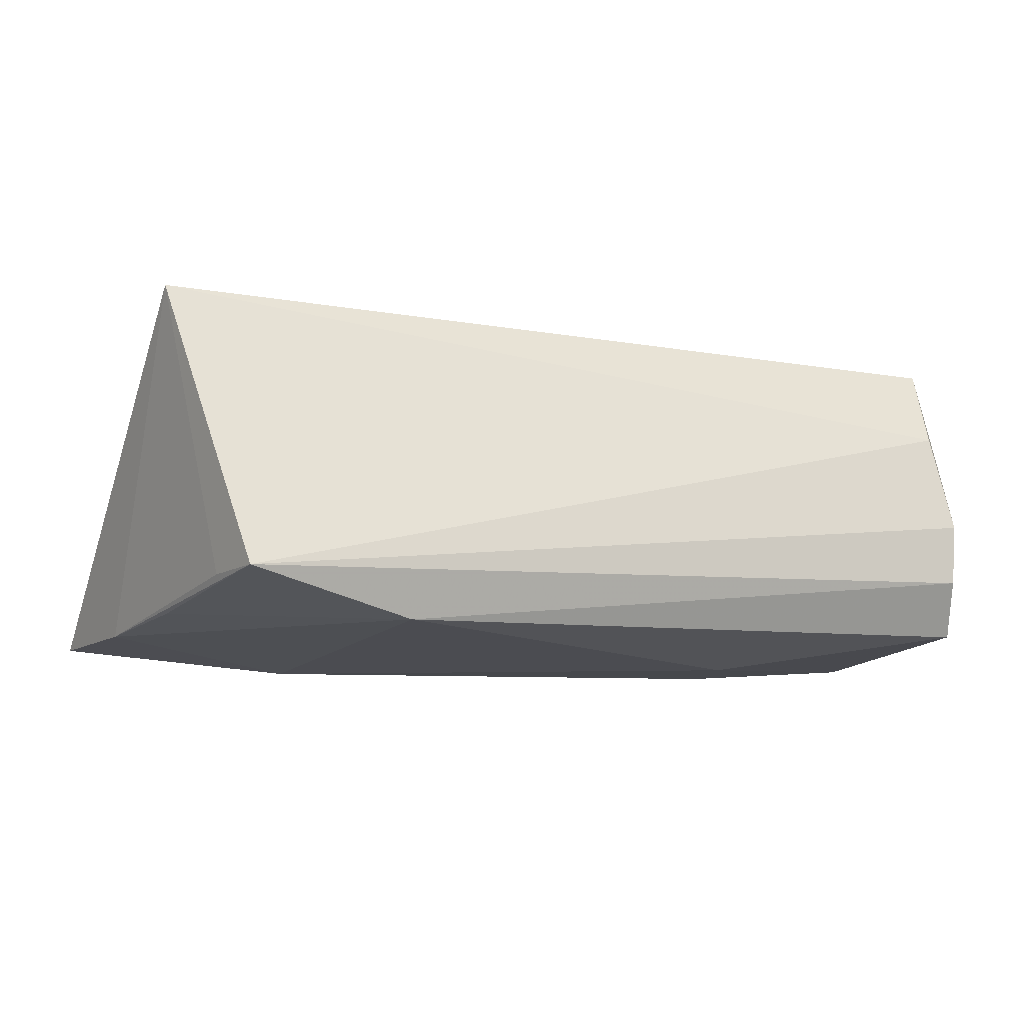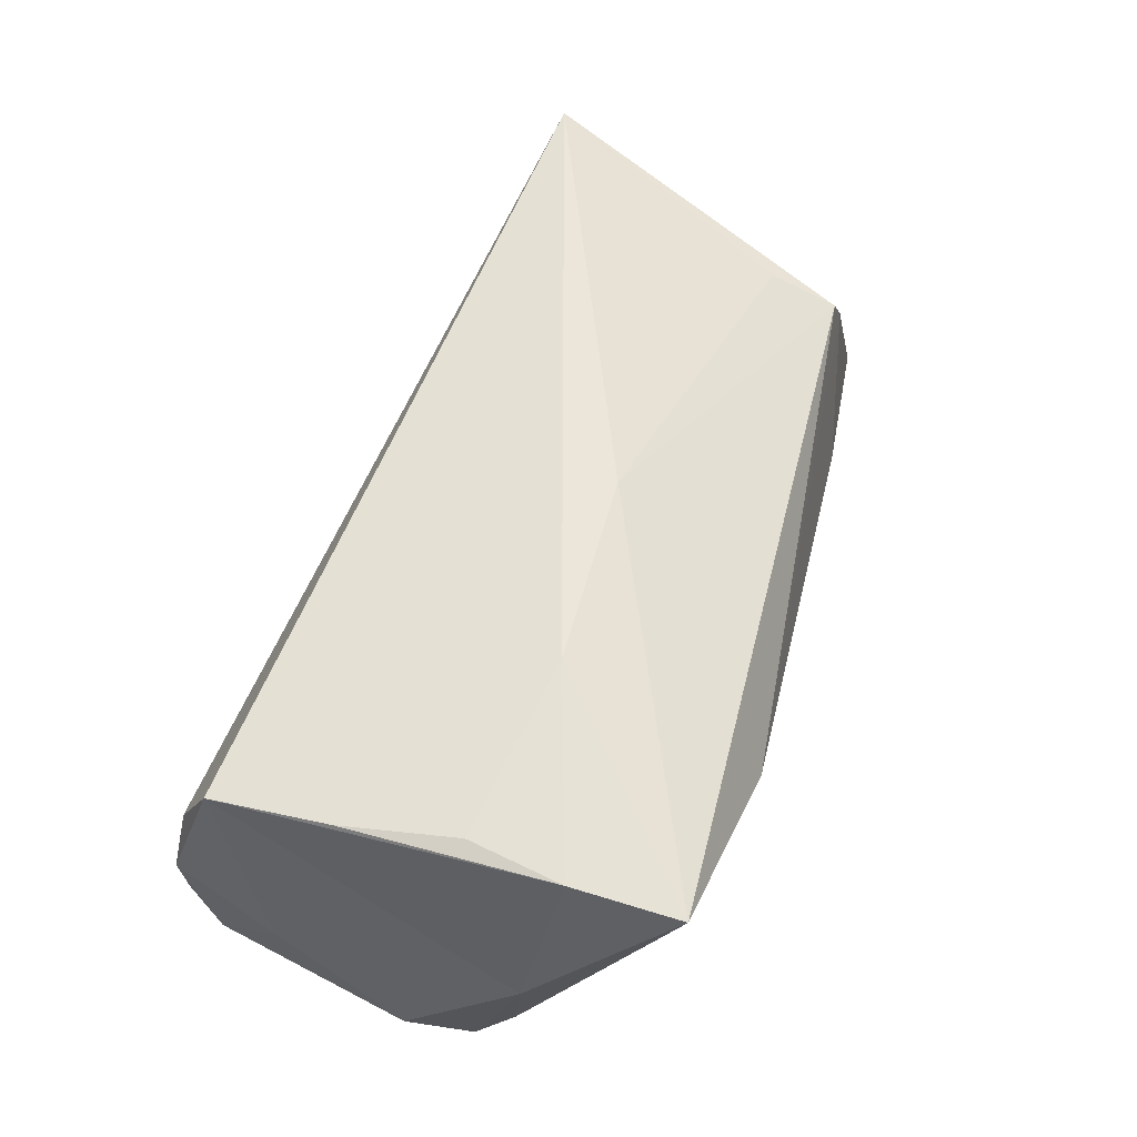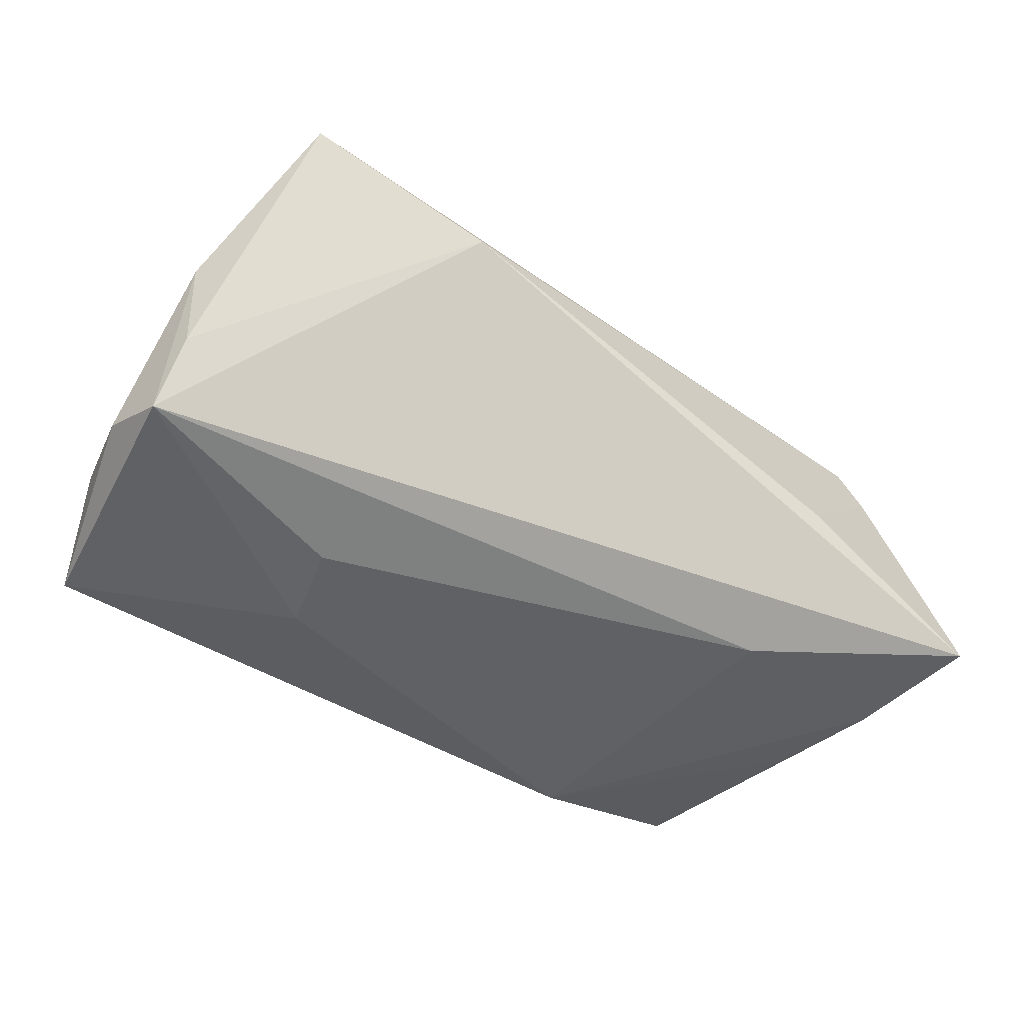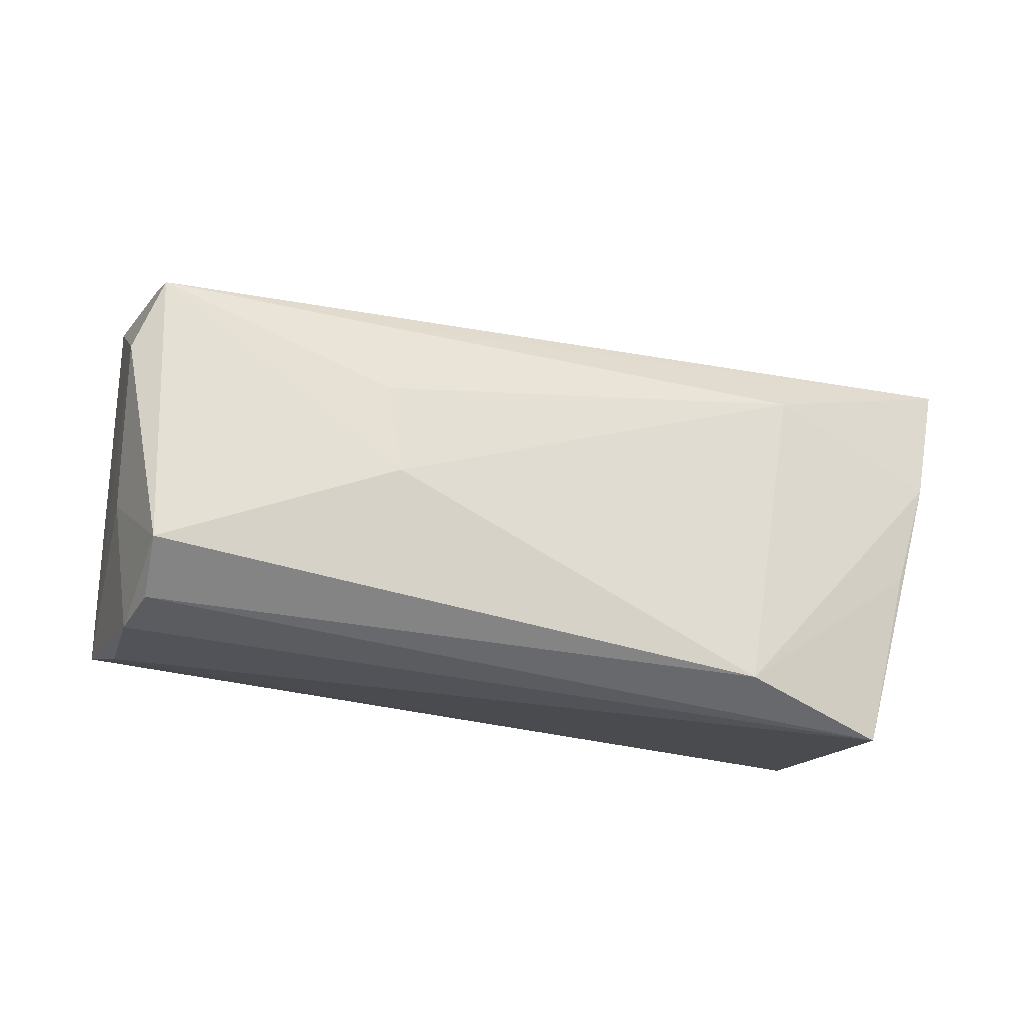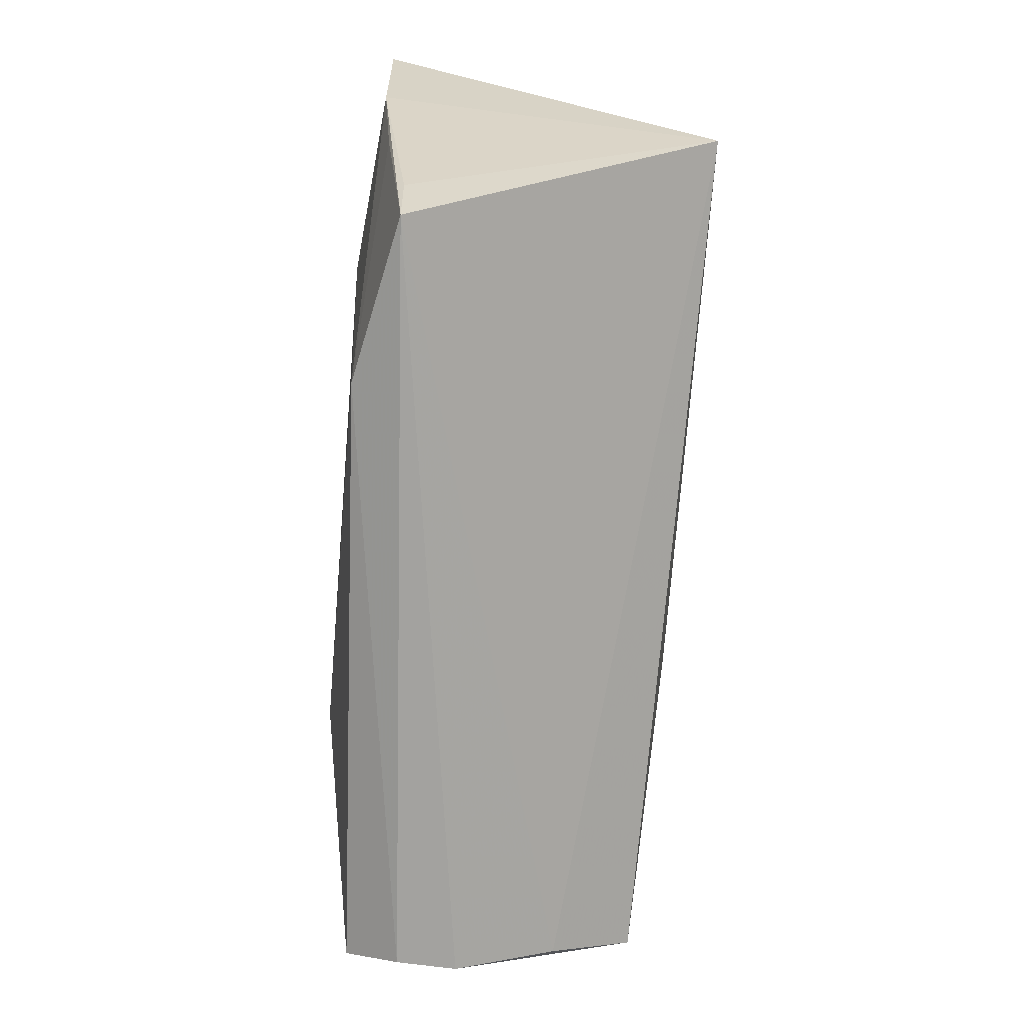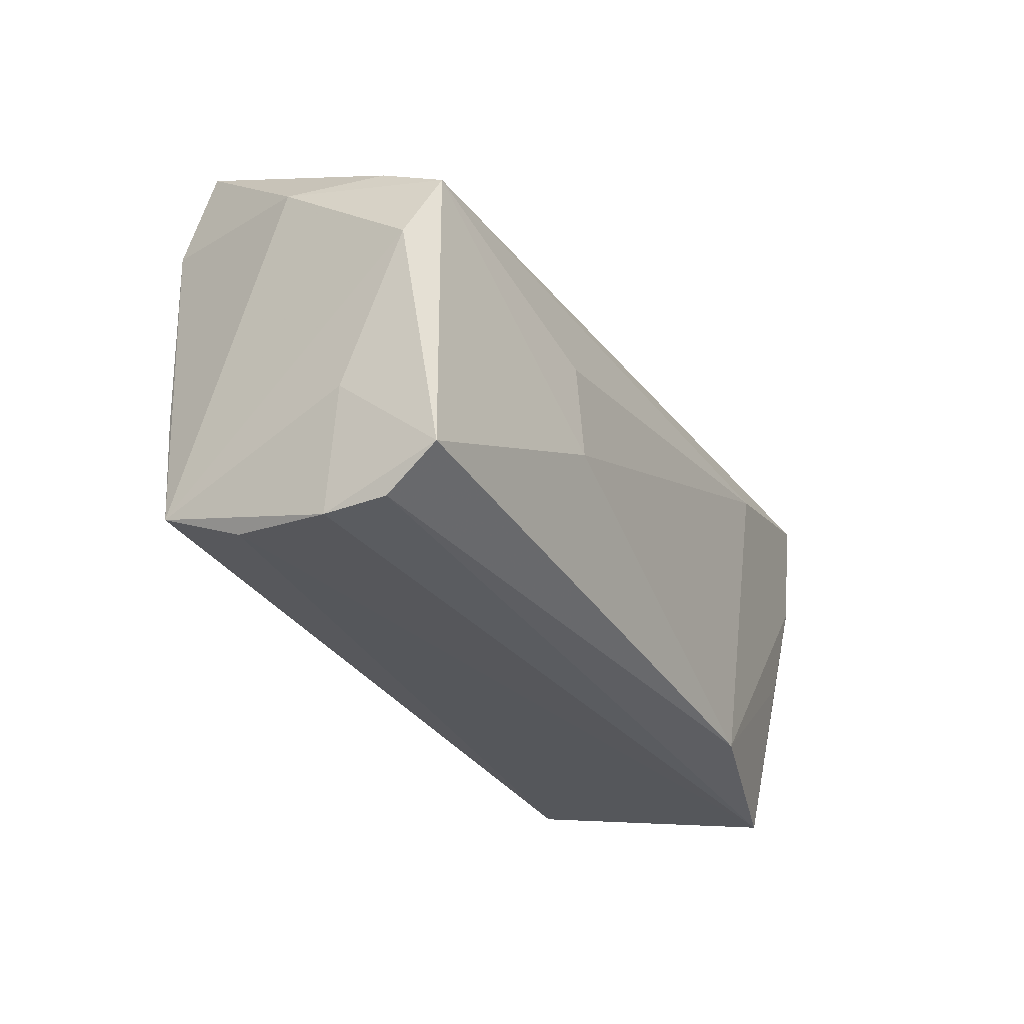
<metadata>
{"format":"obj","ext":"obj","renderer":"f3d","projection":"perspective","resolution":1024,"background":"white","views":[{"elev":-11.1,"azim":-20.6,"up":"+Z"},{"elev":60.3,"azim":109.2,"up":"+Z"},{"elev":-49.5,"azim":149.4,"up":"+Z"},{"elev":-32.0,"azim":155.3,"up":"+Y"},{"elev":-72.8,"azim":-93.1,"up":"+Y"},{"elev":-33.4,"azim":117.7,"up":"+Y"}]}
</metadata>
<code>
v 0.02205 0.009947 0.02359
v -0.05149 -0.005494 -0.01747
v -0.04408 0.01591 0.01506
v 0.05043 -0.02947 -0.003841
v 0.02699 0.01096 -0.02033
v -0.05514 -0.01674 0.02234
v 0.0514 -0.02511 -0.0182
v 0.02188 0.03451 0.009304
v -0.04741 0.02501 0.006578
v -0.0443 0.02456 0.01199
v 0.05611 0.001381 -0.01594
v 0.04565 0.03257 0.0194
v 0.04816 -0.007645 0.02047
v 0.05263 0.01468 -0.01079
v 0.05363 -0.01551 -0.007052
v 0.04845 -0.02725 0.008647
v 0.05369 0.0159 0.001926
v 0.04713 0.01907 0.02236
v -0.04852 -0.02139 -0.01464
v -0.05924 0.02585 -0.01898
v 0.02549 0.0003251 -0.02232
v -0.04625 -0.02947 -0.01453
v -0.03431 0.02918 -0.007497
v 0.04547 0.007042 0.02216
v 0.05002 -0.02919 -0.01141
v -0.05563 0.008955 -0.01886
v 0.02357 -0.01111 -0.02232
v 0.0492 -0.0227 0.01864
v -0.002637 0.008363 0.02281
v -0.03172 0.0146 -0.02232
v 0.05357 0.009508 -0.01932
v -0.02563 -0.02707 -0.01973
f 6 28 1
f 18 12 1
f 11 28 15
f 15 28 4
f 15 7 11
f 4 7 15
f 19 22 6
f 20 30 26
f 26 30 32
f 22 19 26
f 26 6 20
f 26 19 6
f 16 28 6
f 6 22 16
f 4 28 16
f 16 22 4
f 32 7 25
f 25 22 32
f 25 7 4
f 4 22 25
f 17 12 18
f 17 28 11
f 18 28 17
f 8 12 14
f 12 17 14
f 23 8 20
f 10 12 8
f 18 1 24
f 11 7 31
f 31 17 11
f 31 14 17
f 20 8 31
f 8 14 31
f 27 7 32
f 32 30 27
f 30 21 27
f 27 31 7
f 21 31 27
f 32 22 2
f 2 26 32
f 22 26 2
f 8 23 9
f 9 10 8
f 9 23 20
f 20 6 9
f 6 10 9
f 29 1 12
f 12 10 29
f 6 1 29
f 13 1 28
f 13 24 1
f 13 28 18
f 18 24 13
f 5 21 30
f 5 31 21
f 5 30 20
f 20 31 5
f 3 10 6
f 6 29 3
f 3 29 10

</code>
